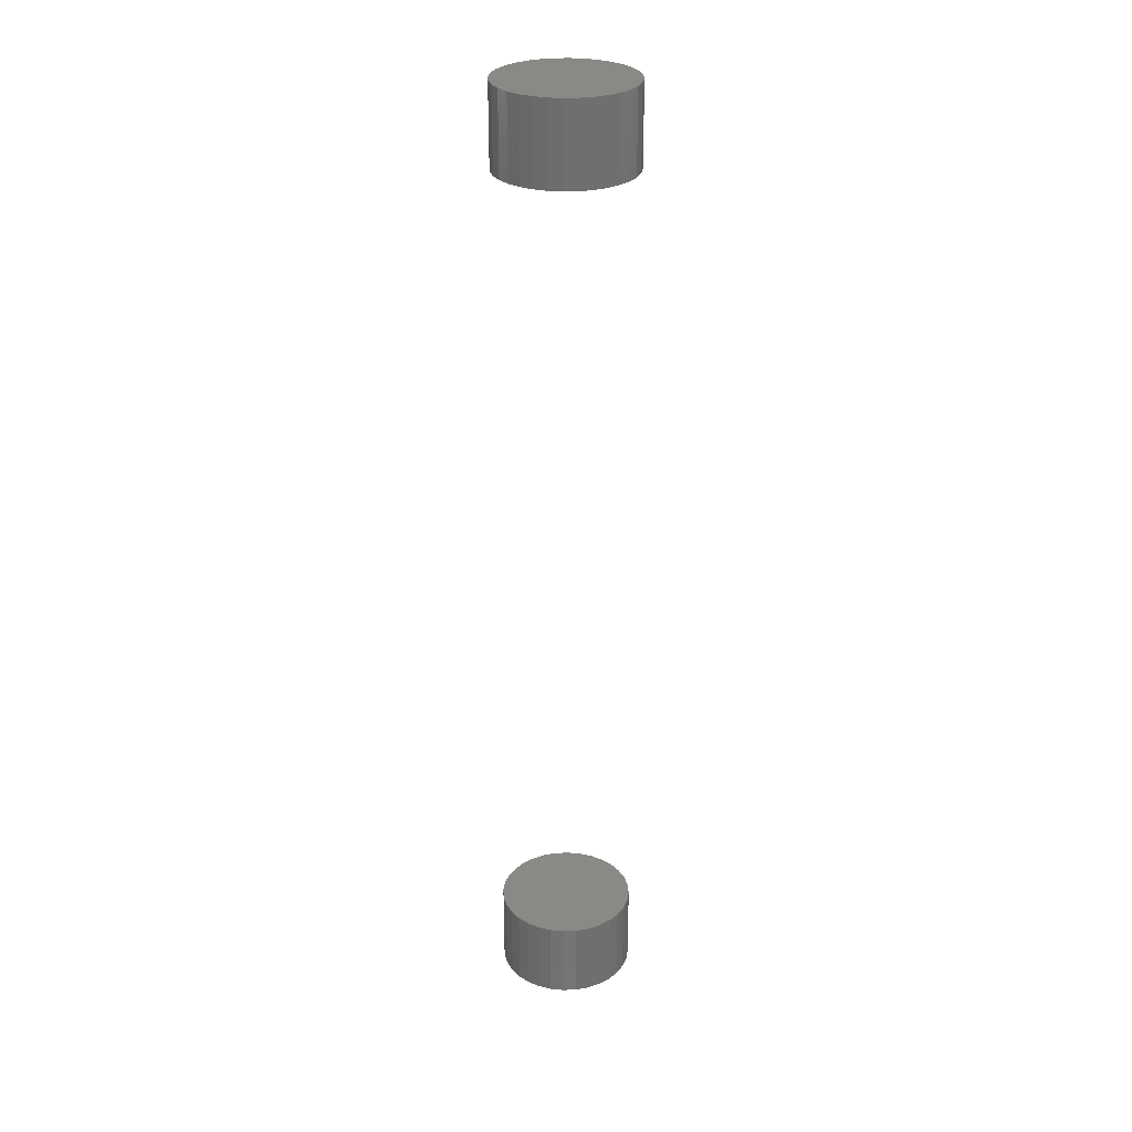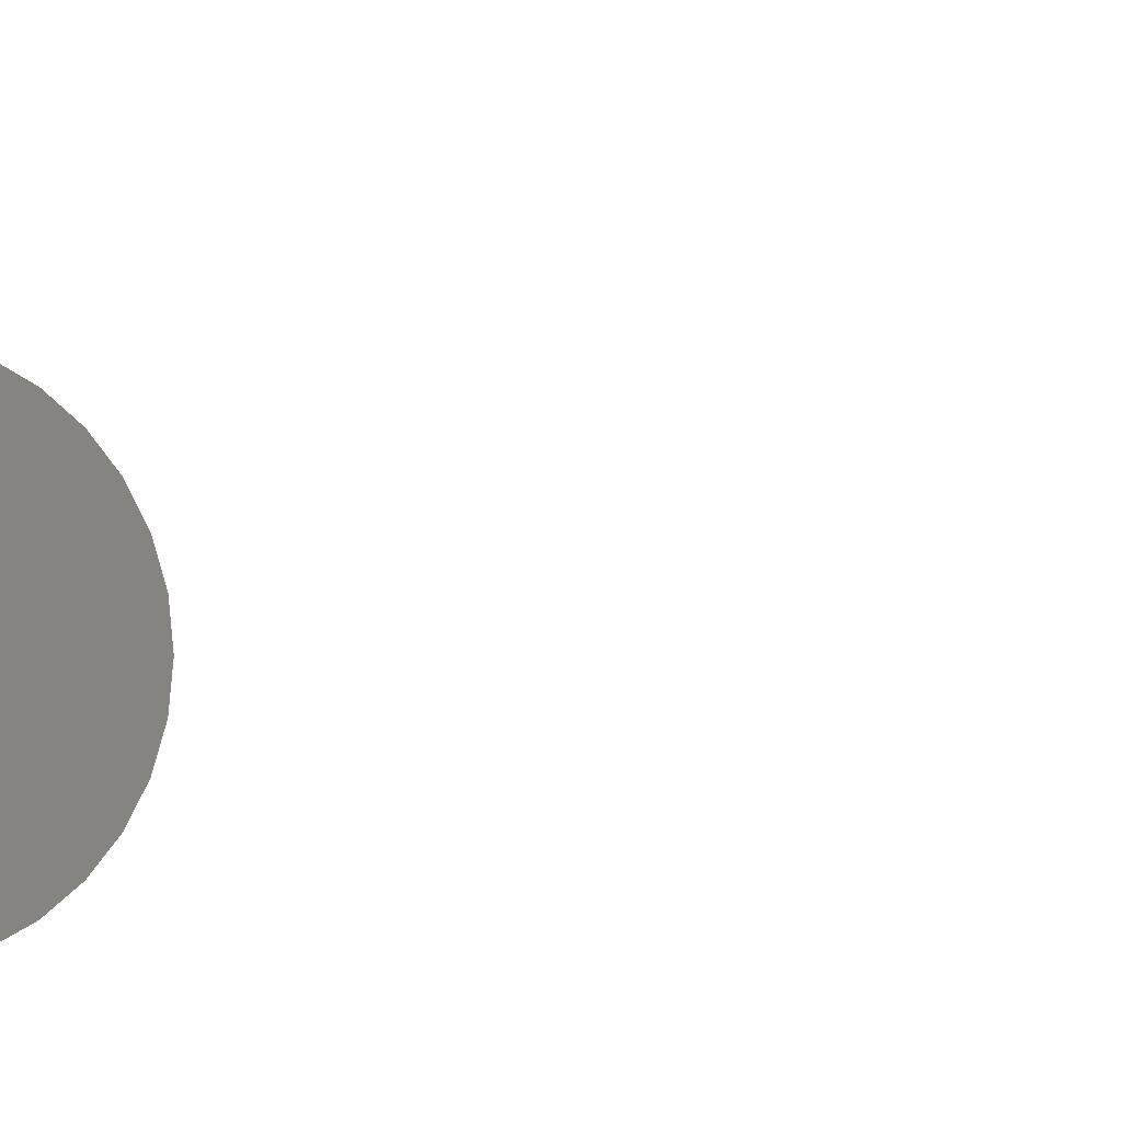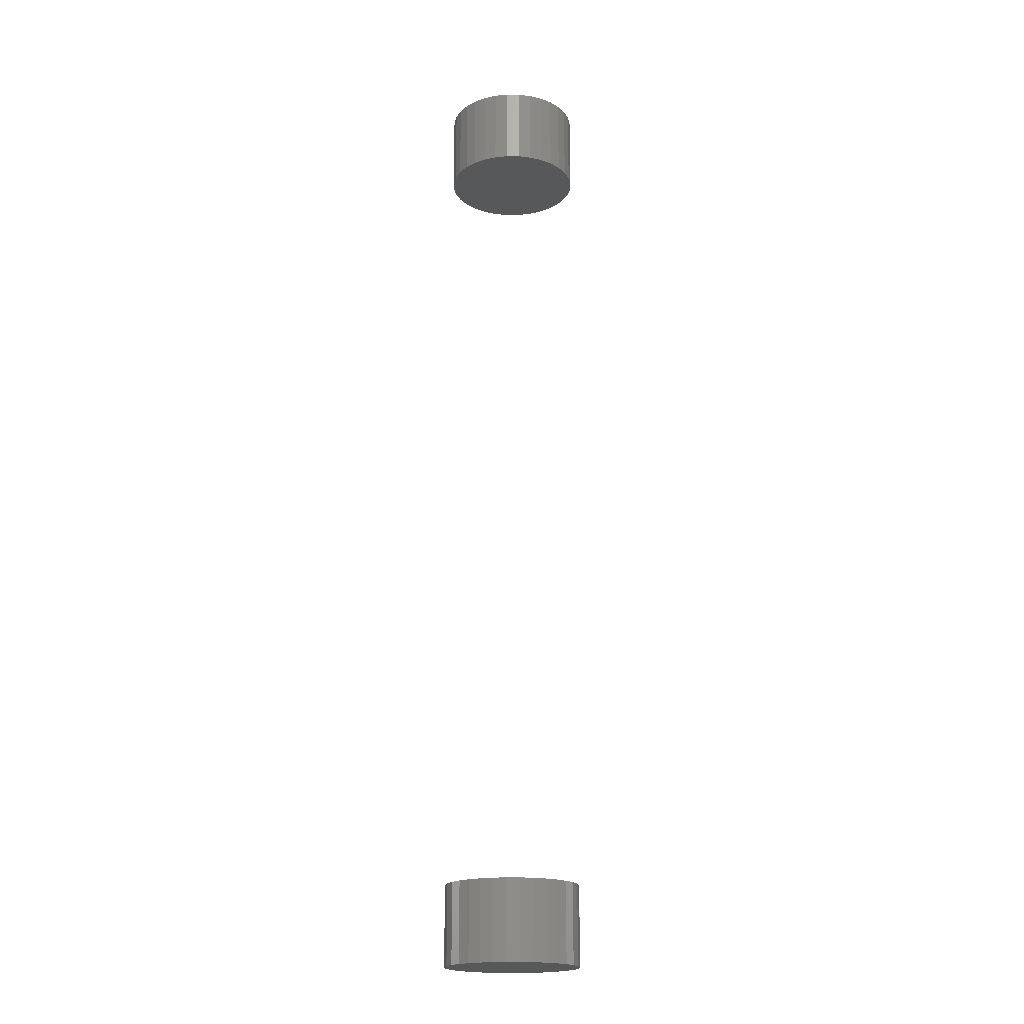
<metadata>
{"format":"stl","ext":"stl","renderer":"f3d","projection":"perspective","resolution":1024,"background":"white","views":[{"elev":28.6,"azim":47.4,"up":"+Z"},{"elev":-2.9,"azim":-21.3,"up":"+Y"},{"elev":-19.2,"azim":-40.3,"up":"+Z"}]}
</metadata>
<code>
# stl→obj: 128 verts, 248 faces
v -0.05238 6.486e-18 0.6875
v -0.05238 6.486e-18 0.75
v -0.05137 0.01033 0.6875
v -0.05137 0.01033 0.75
v -0.04835 0.02027 0.6875
v -0.04835 0.02027 0.75
v -0.04346 0.02942 0.6875
v -0.04346 0.02942 0.75
v -0.03687 0.03745 0.6875
v -0.03687 0.03745 0.75
v -0.02885 0.04404 0.6875
v -0.02885 0.04404 0.75
v -0.01969 0.04893 0.6875
v -0.01969 0.04893 0.75
v -0.009756 0.05194 0.6875
v -0.009756 0.05194 0.75
v 0.0005757 0.05296 0.6875
v 0.0005757 0.05296 0.75
v 0.01091 0.05194 0.6875
v 0.01091 0.05194 0.75
v 0.02084 0.04893 0.6875
v 0.02084 0.04893 0.75
v 0.03 0.04404 0.6875
v 0.03 0.04404 0.75
v 0.03802 0.03745 0.6875
v 0.03802 0.03745 0.75
v 0.04461 0.02942 0.6875
v 0.04461 0.02942 0.75
v 0.0495 0.02027 0.6875
v 0.0495 0.02027 0.75
v 0.05252 0.01033 0.6875
v 0.05252 0.01033 0.75
v 0.05354 -1.297e-17 0.6875
v 0.05354 0 0.75
v -0.05238 6.486e-18 0
v -0.05238 6.486e-18 0.0625
v -0.05137 0.01033 0
v -0.05137 0.01033 0.0625
v -0.04835 0.02027 0
v -0.04835 0.02027 0.0625
v -0.04346 0.02942 0
v -0.04346 0.02942 0.0625
v -0.03687 0.03745 0
v -0.03687 0.03745 0.0625
v -0.02885 0.04404 0
v -0.02885 0.04404 0.0625
v -0.01969 0.04893 0
v -0.01969 0.04893 0.0625
v -0.009756 0.05194 0
v -0.009756 0.05194 0.0625
v 0.0005757 0.05296 0
v 0.0005757 0.05296 0.0625
v 0.01091 0.05194 0
v 0.01091 0.05194 0.0625
v 0.02084 0.04893 0
v 0.02084 0.04893 0.0625
v 0.03 0.04404 0
v 0.03 0.04404 0.0625
v 0.03802 0.03745 0
v 0.03802 0.03745 0.0625
v 0.04461 0.02942 0
v 0.04461 0.02942 0.0625
v 0.0495 0.02027 0
v 0.0495 0.02027 0.0625
v 0.05252 0.01033 0
v 0.05252 0.01033 0.0625
v 0.05354 0 0
v 0.05354 0 0.0625
v 0.05252 -0.01033 0.6875
v 0.05252 -0.01033 0.75
v 0.0495 -0.02027 0.6875
v 0.0495 -0.02027 0.75
v 0.04461 -0.02942 0.6875
v 0.04461 -0.02942 0.75
v 0.03802 -0.03745 0.6875
v 0.03802 -0.03745 0.75
v 0.03 -0.04404 0.6875
v 0.03 -0.04404 0.75
v 0.02084 -0.04893 0.6875
v 0.02084 -0.04893 0.75
v 0.01091 -0.05194 0.6875
v 0.01091 -0.05194 0.75
v 0.0005757 -0.05296 0.6875
v 0.0005757 -0.05296 0.75
v -0.009756 -0.05194 0.6875
v -0.009756 -0.05194 0.75
v -0.01969 -0.04893 0.6875
v -0.01969 -0.04893 0.75
v -0.02885 -0.04404 0.6875
v -0.02885 -0.04404 0.75
v -0.03687 -0.03745 0.6875
v -0.03687 -0.03745 0.75
v -0.04346 -0.02942 0.6875
v -0.04346 -0.02942 0.75
v -0.04835 -0.02027 0.6875
v -0.04835 -0.02027 0.75
v -0.05137 -0.01033 0.6875
v -0.05137 -0.01033 0.75
v 0.05252 -0.01033 0
v 0.05252 -0.01033 0.0625
v 0.0495 -0.02027 0
v 0.0495 -0.02027 0.0625
v 0.04461 -0.02942 0
v 0.04461 -0.02942 0.0625
v 0.03802 -0.03745 0
v 0.03802 -0.03745 0.0625
v 0.03 -0.04404 0
v 0.03 -0.04404 0.0625
v 0.02084 -0.04893 0
v 0.02084 -0.04893 0.0625
v 0.01091 -0.05194 0
v 0.01091 -0.05194 0.0625
v 0.0005757 -0.05296 0
v 0.0005757 -0.05296 0.0625
v -0.009756 -0.05194 0
v -0.009756 -0.05194 0.0625
v -0.01969 -0.04893 0
v -0.01969 -0.04893 0.0625
v -0.02885 -0.04404 0
v -0.02885 -0.04404 0.0625
v -0.03687 -0.03745 0
v -0.03687 -0.03745 0.0625
v -0.04346 -0.02942 0
v -0.04346 -0.02942 0.0625
v -0.04835 -0.02027 0
v -0.04835 -0.02027 0.0625
v -0.05137 -0.01033 0
v -0.05137 -0.01033 0.0625
f 1 2 3
f 3 2 4
f 3 4 5
f 5 4 6
f 5 6 7
f 7 6 8
f 7 8 9
f 9 8 10
f 9 10 11
f 11 10 12
f 11 12 13
f 13 12 14
f 13 14 15
f 15 14 16
f 15 16 17
f 17 16 18
f 17 18 19
f 19 18 20
f 19 20 21
f 21 20 22
f 21 22 23
f 23 22 24
f 23 24 25
f 25 24 26
f 25 26 27
f 27 26 28
f 27 28 29
f 29 28 30
f 29 30 31
f 31 30 32
f 31 32 33
f 33 32 34
f 35 36 37
f 37 36 38
f 37 38 39
f 39 38 40
f 39 40 41
f 41 40 42
f 41 42 43
f 43 42 44
f 43 44 45
f 45 44 46
f 45 46 47
f 47 46 48
f 47 48 49
f 49 48 50
f 49 50 51
f 51 50 52
f 51 52 53
f 53 52 54
f 53 54 55
f 55 54 56
f 55 56 57
f 57 56 58
f 57 58 59
f 59 58 60
f 59 60 61
f 61 60 62
f 61 62 63
f 63 62 64
f 63 64 65
f 65 64 66
f 65 66 67
f 67 66 68
f 33 34 69
f 69 34 70
f 69 70 71
f 71 70 72
f 71 72 73
f 73 72 74
f 73 74 75
f 75 74 76
f 75 76 77
f 77 76 78
f 77 78 79
f 79 78 80
f 79 80 81
f 81 80 82
f 81 82 83
f 83 82 84
f 83 84 85
f 85 84 86
f 85 86 87
f 87 86 88
f 87 88 89
f 89 88 90
f 89 90 91
f 91 90 92
f 91 92 93
f 93 92 94
f 93 94 95
f 95 94 96
f 95 96 97
f 97 96 98
f 97 98 1
f 1 98 2
f 67 68 99
f 99 68 100
f 99 100 101
f 101 100 102
f 101 102 103
f 103 102 104
f 103 104 105
f 105 104 106
f 105 106 107
f 107 106 108
f 107 108 109
f 109 108 110
f 109 110 111
f 111 110 112
f 111 112 113
f 113 112 114
f 113 114 115
f 115 114 116
f 115 116 117
f 117 116 118
f 117 118 119
f 119 118 120
f 119 120 121
f 121 120 122
f 121 122 123
f 123 122 124
f 123 124 125
f 125 124 126
f 125 126 127
f 127 126 128
f 127 128 35
f 35 128 36
f 54 52 50
f 50 48 54
f 54 48 56
f 56 48 46
f 56 46 58
f 58 46 44
f 58 44 60
f 60 44 42
f 60 42 62
f 62 42 40
f 62 40 64
f 64 40 38
f 64 38 66
f 100 126 102
f 102 126 124
f 102 124 104
f 104 124 122
f 104 122 106
f 106 122 120
f 106 120 108
f 108 120 118
f 108 118 110
f 110 118 116
f 110 116 112
f 116 114 112
f 66 38 68
f 68 38 36
f 68 36 100
f 100 36 128
f 100 128 126
f 15 17 19
f 19 13 15
f 21 13 19
f 11 13 21
f 23 11 21
f 9 11 23
f 25 9 23
f 7 9 25
f 27 7 25
f 5 7 27
f 29 5 27
f 3 5 29
f 31 3 29
f 71 95 69
f 93 95 71
f 73 93 71
f 91 93 73
f 75 91 73
f 89 91 75
f 77 89 75
f 87 89 77
f 79 87 77
f 85 87 79
f 81 85 79
f 81 83 85
f 95 97 69
f 69 97 1
f 69 1 33
f 33 1 3
f 33 3 31
f 20 18 16
f 16 14 20
f 20 14 22
f 22 14 12
f 22 12 24
f 24 12 10
f 24 10 26
f 26 10 8
f 26 8 28
f 28 8 6
f 28 6 30
f 30 6 4
f 30 4 32
f 70 96 72
f 72 96 94
f 72 94 74
f 74 94 92
f 74 92 76
f 76 92 90
f 76 90 78
f 78 90 88
f 78 88 80
f 80 88 86
f 80 86 82
f 86 84 82
f 32 4 34
f 34 4 2
f 34 2 70
f 70 2 98
f 70 98 96
f 49 51 53
f 53 47 49
f 55 47 53
f 45 47 55
f 57 45 55
f 43 45 57
f 59 43 57
f 41 43 59
f 61 41 59
f 39 41 61
f 63 39 61
f 37 39 63
f 65 37 63
f 101 125 99
f 123 125 101
f 103 123 101
f 121 123 103
f 105 121 103
f 119 121 105
f 107 119 105
f 117 119 107
f 109 117 107
f 115 117 109
f 111 115 109
f 111 113 115
f 125 127 99
f 99 127 35
f 99 35 67
f 67 35 37
f 67 37 65

</code>
